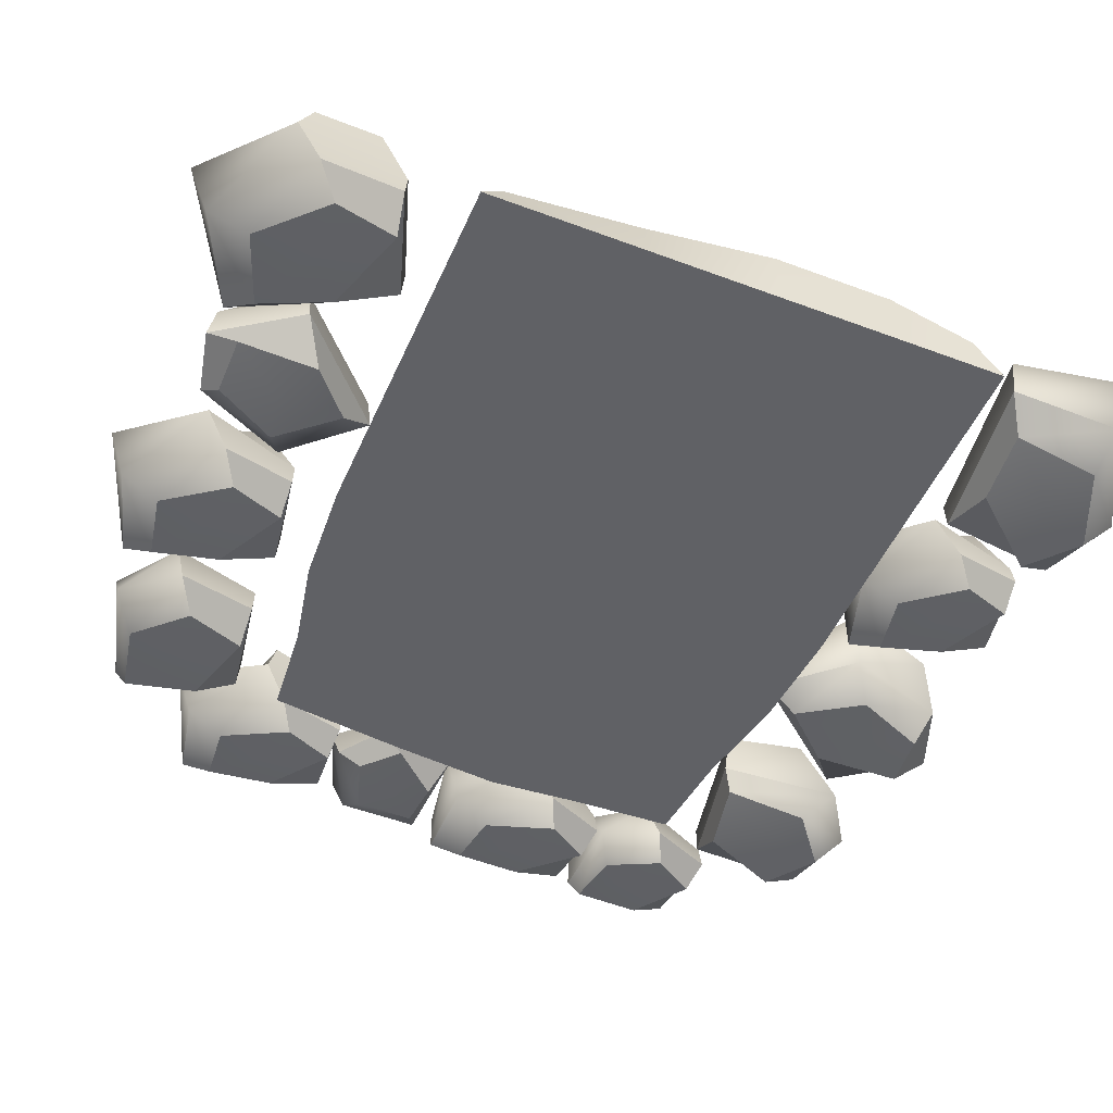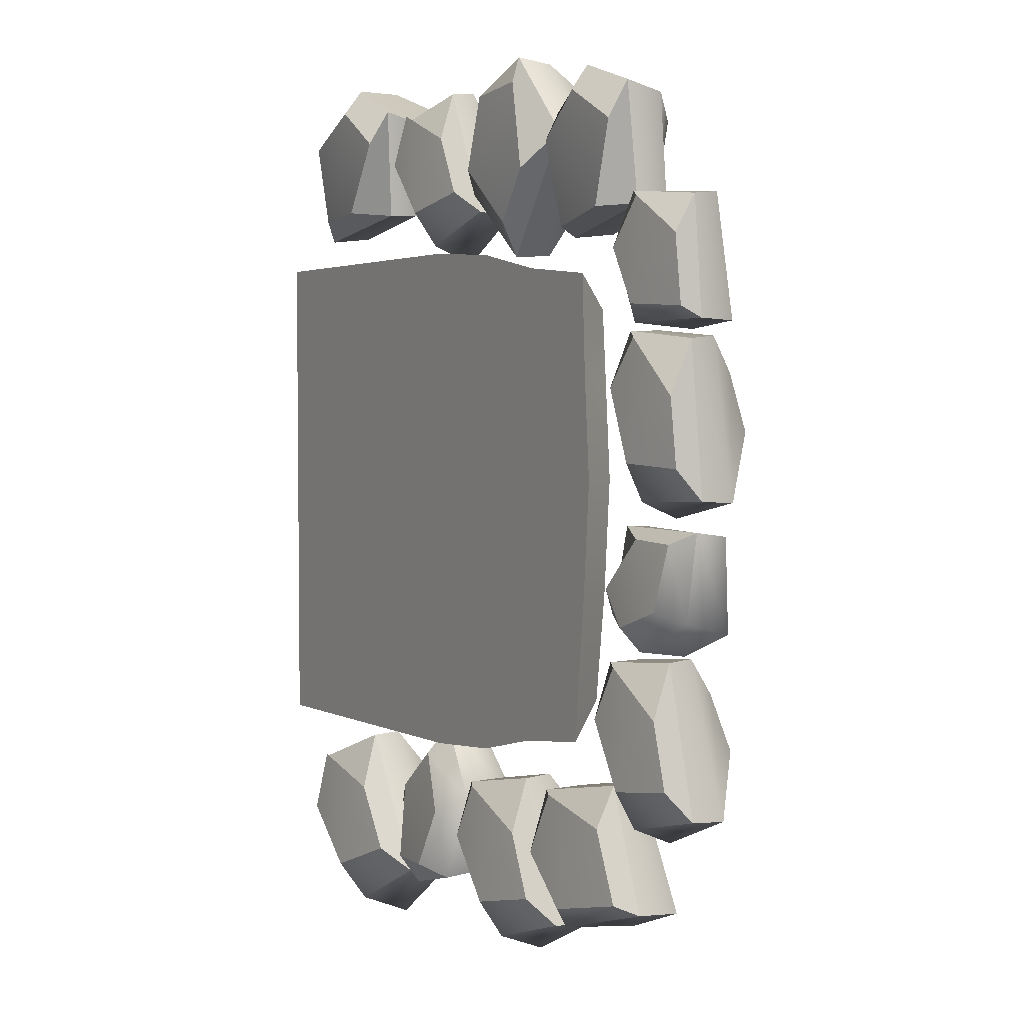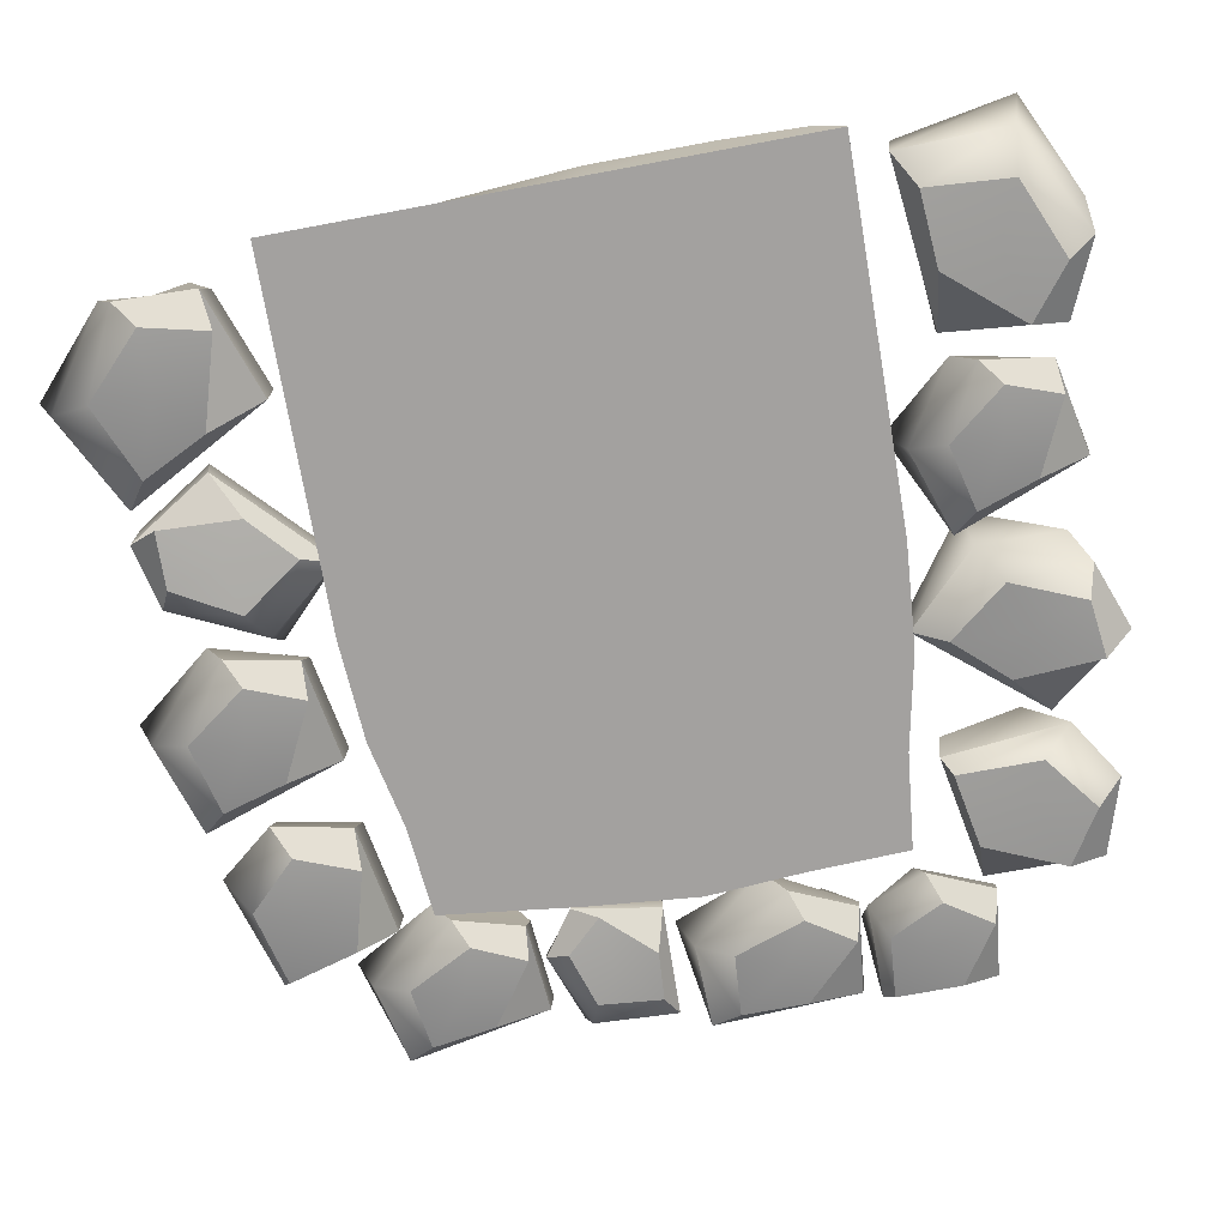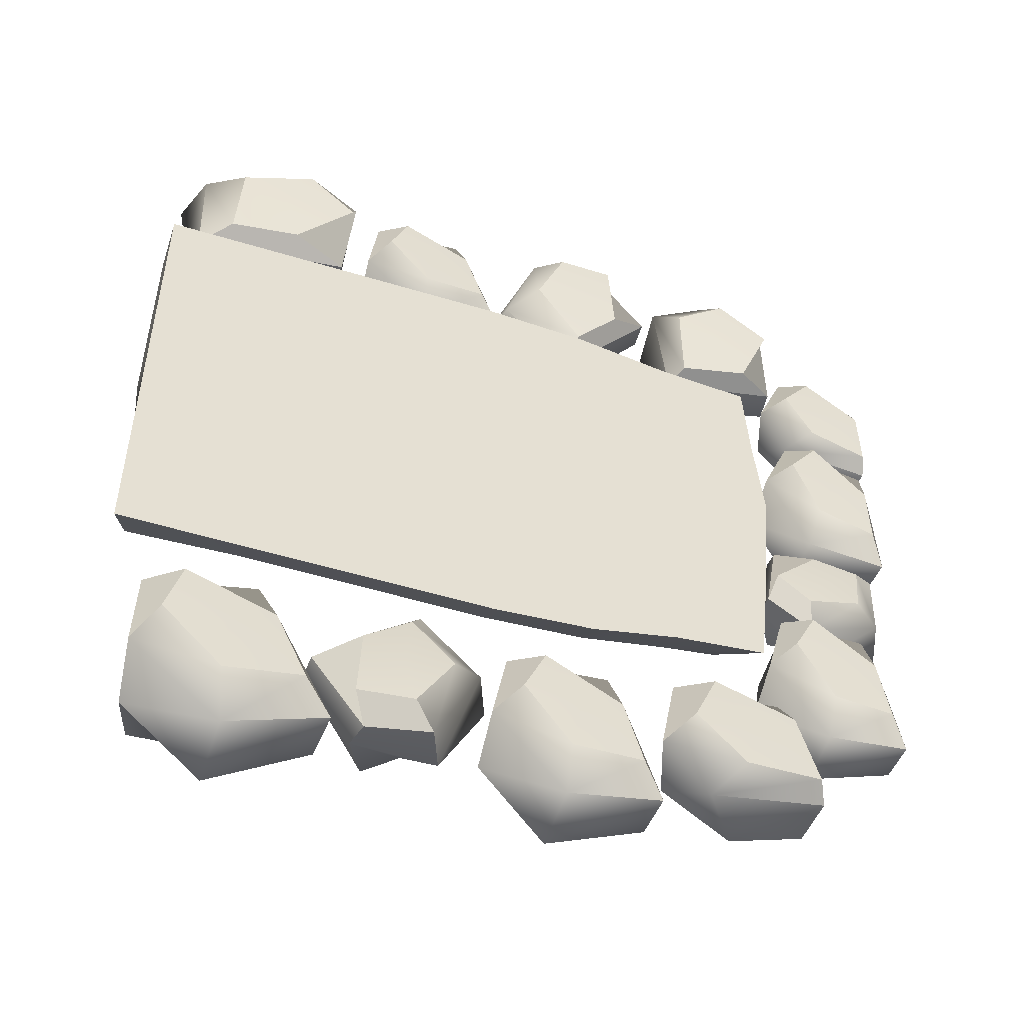
<metadata>
{"format":"obj","ext":"obj","renderer":"f3d","projection":"perspective","resolution":1024,"background":"white","views":[{"elev":-49.8,"azim":-112.9,"up":"+Y"},{"elev":2.1,"azim":60.9,"up":"+Z"},{"elev":-72.3,"azim":-79.9,"up":"+Y"},{"elev":-52.2,"azim":-17.9,"up":"+Z"}]}
</metadata>
<code>
g default
v -252.9 -2.313 -440.5
v -206.6 -2.313 -443.2
v -253 0.2505 -442.4
v -209.2 0.819 -445.4
v -251.6 0.4098 -474.7
v -210 0.819 -472
v -252.6 -2.313 -476.5
v -207.5 -2.313 -474.3
v -213.3 -2.313 -442.5
v -213.9 -2.313 -474.9
v -213.8 0.2505 -473.2
v -213.4 0.2505 -444.4
v -220 -2.313 -441.2
v -219.9 -2.313 -476.2
v -219.9 0.2505 -474.3
v -220 0.2505 -443.2
v -227.3 -2.313 -440.6
v -227 -2.313 -476.7
v -227 0.2505 -474.7
v -227.4 0.2505 -442.7
v -234.7 -2.313 -440.6
v -234.4 -2.313 -476.6
v -234.3 0.2505 -474.6
v -234.7 0.2505 -442.6
v -244.1 -2.313 -440.5
v -243.8 -2.313 -476.6
v -243.8 0.2505 -474.5
v -244.2 0.2505 -442.5
v -252.8 2.07 -448.2
v -244 0.3446 -448.2
v -234.6 2.313 -448.3
v -227.3 0.7501 -448.3
v -219.8 2.313 -448.6
v -213 0.627 -449.6
v -208.8 0.819 -450.1
v -206.3 -2.313 -450.1
v -213 -2.313 -449.6
v -219.8 -2.313 -448.6
v -227.3 -2.313 -448.3
v -234.6 -2.313 -448.3
v -244 -2.313 -448.2
v -252.8 -2.313 -448.2
v -252.8 -2.313 -456.4
v -244 -2.313 -456.4
v -234.5 -2.313 -456.5
v -227.2 -2.313 -456.5
v -219.7 -2.313 -456.6
v -212.6 -2.313 -456.7
v -205.8 -2.313 -456.9
v -208.3 0.819 -456.8
v -212.6 0.4785 -456.7
v -219.7 2.313 -456.6
v -227.2 2.313 -456.5
v -234.5 0.3446 -456.5
v -244 2.313 -456.4
v -252.8 2.07 -456.4
v -252.7 -2.313 -465.3
v -243.9 -2.313 -465.3
v -234.5 -2.313 -465.4
v -227.1 -2.313 -465.4
v -219.7 -2.313 -465.4
v -213 -2.313 -464.9
v -206.4 -2.313 -464.6
v -208.9 0.819 -464.5
v -213 2.313 -464.9
v -219.7 0.3798 -465.4
v -227.1 2.313 -465.4
v -234.5 2.313 -465.4
v -243.9 0.3446 -465.3
v -251.5 2.196 -465.3
g pCube84
f 12 9 4
f 4 9 2
f 50 51 35
f 35 51 34
f 10 11 8
f 8 11 6
f 37 48 36
f 36 48 49
f 35 36 50
f 50 36 49
f 56 43 29
f 29 43 42
f 38 47 37
f 37 47 48
f 14 15 10
f 10 15 11
f 51 52 34
f 34 52 33
f 16 13 12
f 12 13 9
f 39 46 38
f 38 46 47
f 18 19 14
f 14 19 15
f 52 53 33
f 33 53 32
f 20 17 16
f 16 17 13
f 40 45 39
f 39 45 46
f 22 23 18
f 18 23 19
f 53 54 32
f 32 54 31
f 24 21 20
f 20 21 17
f 41 44 40
f 40 44 45
f 26 27 22
f 22 27 23
f 54 55 31
f 31 55 30
f 28 25 24
f 24 25 21
f 44 41 43
f 43 41 42
f 5 27 7
f 7 27 26
f 29 30 56
f 56 30 55
f 1 25 3
f 3 25 28
f 3 28 29
f 29 28 30
f 31 30 24
f 24 30 28
f 32 31 20
f 20 31 24
f 33 32 16
f 16 32 20
f 34 33 12
f 12 33 16
f 35 34 4
f 4 34 12
f 2 36 4
f 4 36 35
f 9 37 2
f 2 37 36
f 13 38 9
f 9 38 37
f 17 39 13
f 13 39 38
f 21 40 17
f 17 40 39
f 25 41 21
f 21 41 40
f 41 25 42
f 42 25 1
f 29 42 3
f 3 42 1
f 58 44 57
f 57 44 43
f 44 58 45
f 45 58 59
f 45 59 46
f 46 59 60
f 46 60 47
f 47 60 61
f 47 61 48
f 48 61 62
f 48 62 49
f 49 62 63
f 50 49 64
f 64 49 63
f 64 65 50
f 50 65 51
f 65 66 51
f 51 66 52
f 66 67 52
f 52 67 53
f 67 68 53
f 53 68 54
f 68 69 54
f 54 69 55
f 56 55 70
f 70 55 69
f 70 57 56
f 56 57 43
f 26 58 7
f 7 58 57
f 58 26 59
f 59 26 22
f 59 22 60
f 60 22 18
f 60 18 61
f 61 18 14
f 61 14 62
f 62 14 10
f 62 10 63
f 63 10 8
f 64 63 6
f 6 63 8
f 65 64 11
f 11 64 6
f 66 65 15
f 15 65 11
f 67 66 19
f 19 66 15
f 68 67 23
f 23 67 19
f 69 68 27
f 27 68 23
f 70 69 5
f 5 69 27
f 7 57 5
f 5 57 70
g default
v -243.3 -1.804 -436.3
v -248.4 -1.454 -436.7
v -248.2 -2.416 -430.9
v -242.8 -2.58 -428.6
v -239.2 -2.163 -431.3
v -239.3 -0.2625 -436.8
v -250.7 0.1175 -438.1
v -251 -0.5506 -430.4
v -243.7 -0.722 -426.6
v -238.7 -0.8313 -428.8
v -239.1 1.851 -436.7
v -250.8 3.261 -437.7
v -252.3 3.261 -429.7
v -245.4 3.253 -426.4
v -238.6 1.617 -429.5
v -241.6 5.747 -433.3
v -245.9 6.13 -435.1
v -246.2 6.728 -431.3
v -244.7 6.986 -427.8
v -240.4 5.361 -428.7
v -244.5 -2.42 -432.5
v -243.2 6.823 -430.8
v -229.3 -1.055 -431.9
v -227.7 -0.7569 -436
v -232.5 -1.577 -437.2
v -235.7 -1.716 -433.3
v -234.4 -1.361 -429.7
v -229.9 0.2584 -428.5
v -226.1 0.5823 -437.5
v -232.3 0.01291 -439.6
v -237.2 -0.1332 -434.5
v -236.5 -0.2263 -429.9
v -230 2.06 -428.3
v -226.4 3.261 -437.7
v -232.6 3.261 -440.9
v -236.9 3.254 -436
v -236 1.86 -429.7
v -232.1 5.38 -431.2
v -229.7 5.705 -434.3
v -232.7 4.682 -435.5
v -235.1 4.384 -434.2
v -235.2 5.364 -431.7
v -232.1 -1.58 -433.8
v -216.6 -1.399 -435.3
v -219.7 -1.077 -438.8
v -223.3 -1.962 -434.9
v -221.2 -2.112 -429.9
v -217.1 -1.729 -429.3
v -213.6 0.01938 -433
v -220.3 0.369 -441.2
v -225.5 -0.2457 -436.4
v -223.1 -0.4034 -429.2
v -218.4 -0.5039 -427.4
v -213.6 1.964 -432.8
v -220.6 3.261 -441
v -226.8 3.261 -436.7
v -224.4 3.253 -430.1
v -217.9 1.749 -427.8
v -217.4 5.548 -432.2
v -219 5.9 -436.1
v -221.8 4.795 -433.9
v -221.8 4.473 -431
v -219.4 5.531 -429.5
v -219.8 -1.966 -433.6
v -205.8 -1.804 -438.9
v -210.9 -1.454 -439.8
v -211.3 -2.416 -434.1
v -207.5 -2.58 -431.1
v -203.6 -2.163 -433.4
v -203.1 -0.2625 -438.9
v -211.6 0.1175 -440.5
v -212.8 -0.5506 -431.9
v -208.7 -0.722 -429.2
v -203.4 -0.8313 -430.8
v -202.9 1.851 -438.7
v -211.8 3.261 -440.1
v -213 3.261 -434.6
v -209.2 3.253 -430.4
v -203.3 1.617 -431.5
v -206.6 3.854 -435.7
v -209.8 4.236 -437.4
v -210.7 3.035 -434.1
v -208.7 4.038 -432.4
v -205.8 3.836 -433
v -208.8 -2.42 -435.2
v -198.7 -1.772 -472
v -197.8 -1.491 -476.4
v -202.4 -2.263 -477
v -204.9 -2.394 -472.5
v -203.1 -2.06 -468.9
v -198.8 -0.5363 -468.3
v -196.5 -0.2317 -478.3
v -202.5 -0.7672 -479.5
v -206.4 -0.9046 -473.5
v -205.2 -0.9922 -468.8
v -198.8 1.158 -468.2
v -196.8 2.288 -478.4
v -203 2.288 -480.8
v -206.4 2.281 -475
v -204.6 0.9704 -468.7
v -201.3 4.281 -470.8
v -199.4 4.587 -474.4
v -202.4 5.067 -475.2
v -205.3 5.274 -474.3
v -205.1 3.971 -470.3
v -201.6 -2.266 -473.5
v -203.1 5.143 -472.6
v -201.8 -1.171 -460.6
v -198.3 -0.9326 -460.8
v -199 -1.59 -465.1
v -202.9 -1.701 -466.3
v -205.1 -1.417 -464
v -204.5 -0.1187 -459.8
v -196.7 0.1409 -460
v -197.1 -0.3155 -465.8
v -202.5 -0.4326 -468
v -205.7 -0.5072 -465.8
v -204.7 1.325 -459.9
v -196.6 2.288 -460.3
v -196.3 2.288 -466.5
v -201.3 2.282 -468.3
v -205.6 1.165 -465.3
v -203.3 3.986 -462.7
v -200.2 4.247 -461.7
v -200.3 3.427 -464.7
v -202 3.188 -466.1
v -203.9 3.974 -465.4
v -201.4 -1.593 -463.6
v -196.8 -1.772 -451.4
v -196.6 -1.491 -456
v -201.2 -2.263 -455.7
v -203 -2.394 -450.8
v -200.7 -2.06 -447.6
v -196.3 -0.5363 -447.8
v -195.5 -0.2317 -458
v -201.7 -0.7672 -458.2
v -204.6 -0.9046 -451.6
v -202.7 -0.9922 -447.1
v -196.4 1.158 -447.6
v -195.8 2.288 -458.1
v -202.3 2.288 -459.3
v -204.8 2.281 -453.1
v -202.2 0.9704 -447.1
v -199.2 4.281 -449.8
v -197.8 4.587 -453.6
v -200.9 3.624 -453.9
v -202.7 3.344 -451.9
v -202.1 4.266 -449.3
v -199.9 -2.266 -452.4
v -196.3 -1.772 -441.2
v -196.1 -1.491 -445.8
v -200.7 -2.263 -445.5
v -202.7 -2.394 -441.8
v -200.4 -2.06 -438.6
v -196 -0.5363 -438.8
v -195.7 -0.2317 -446.5
v -202.6 -0.7672 -446.6
v -204.3 -0.9046 -442.6
v -202.4 -0.9922 -438.1
v -196.1 1.158 -438.6
v -196 2.288 -446.6
v -200.5 2.288 -447
v -203.4 2.281 -443.2
v -201.9 0.9704 -438.1
v -198.9 2.763 -441.5
v -197.9 3.07 -444.6
v -200.6 2.107 -444.9
v -201.8 2.911 -443
v -200.9 2.749 -440.5
v -199.5 -2.266 -443.4
v -205.6 -1.804 -479.9
v -204 -1.454 -484.8
v -209.7 -2.416 -485.9
v -213.1 -2.58 -482.5
v -211.3 -2.163 -478.3
v -205.9 -0.2625 -477.2
v -203.3 0.1175 -485.4
v -211.6 -0.5506 -487.7
v -214.8 -0.722 -483.9
v -213.8 -0.8313 -478.4
v -206.1 1.851 -477
v -203.6 3.261 -485.6
v -209 3.261 -487.5
v -213.5 3.253 -484.2
v -213.2 1.617 -478.2
v -208.7 3.854 -481
v -206.6 4.236 -484
v -209.7 3.035 -485.2
v -211.7 4.038 -483.5
v -211.4 3.836 -480.6
v -208.9 -2.42 -483.3
v -217.8 -1.399 -482
v -216.3 -1.077 -486.5
v -221.6 -1.962 -487.5
v -224.8 -2.112 -483.2
v -223.2 -1.729 -479.4
v -218.2 0.01938 -478.3
v -214.6 0.369 -488.2
v -221.4 -0.2457 -490.2
v -226.4 -0.4034 -484.5
v -225.5 -0.5039 -479.5
v -218.3 1.964 -478.1
v -214.9 3.261 -488.4
v -221.8 3.261 -491.5
v -226.2 3.253 -486
v -224.9 1.749 -479.3
v -220.8 5.548 -481.1
v -218.3 5.9 -484.5
v -221.7 4.795 -485.7
v -224.2 4.473 -484.2
v -224.2 5.531 -481.5
v -220.9 -1.966 -483.9
v -235.4 -1.055 -481
v -232.1 -0.7569 -478.1
v -229.3 -1.577 -482.2
v -231.8 -1.716 -486.5
v -235.7 -1.361 -486.5
v -238.4 0.2584 -482.7
v -231.2 0.5823 -476
v -227.1 0.01291 -481.1
v -230.2 -0.1332 -487.5
v -234.7 -0.2263 -488.5
v -238.5 2.06 -482.9
v -231 3.261 -476.2
v -225.8 3.261 -481
v -228.9 3.254 -486.7
v -235.1 1.86 -488.1
v -235 5.38 -483.9
v -233 5.705 -480.5
v -230.8 4.682 -483
v -231.2 4.384 -485.6
v -233.5 5.364 -486.7
v -232.6 -1.58 -483
v -241.2 -1.804 -481.9
v -238.9 -1.454 -486.5
v -244.3 -2.416 -488.5
v -248.6 -2.58 -484.4
v -247.5 -2.163 -480
v -242.4 -0.2625 -478
v -236.8 0.1175 -488
v -243.7 -0.5506 -491.3
v -250.1 -0.722 -486
v -250 -0.8313 -480.5
v -242.5 1.851 -477.8
v -237.1 3.261 -488.3
v -243.9 3.261 -492.8
v -249.6 3.253 -487.7
v -249.4 1.617 -480.2
v -244.7 5.747 -481.5
v -241.4 6.13 -484.7
v -244.8 6.728 -486.6
v -248.6 6.986 -486.5
v -249.5 5.361 -482.2
v -244.3 -2.42 -484.5
v -246.4 6.823 -483.9
g rock_34
f 71 72 77 76
f 72 73 78 77
f 73 74 79 78
f 74 75 80 79
f 80 75 71 76
f 76 77 82 81
f 77 78 83 82
f 78 79 84 83
f 79 80 85 84
f 85 80 76 81
f 82 87 86 81
f 83 88 87 82
f 84 89 88 83
f 85 90 89 84
f 86 90 85 81
f 72 71 91 73
f 74 73 91 75
f 75 91 71
f 92 86 87 88
f 92 88 89 90
f 92 90 86
f 93 94 99 98
f 94 95 100 99
f 95 96 101 100
f 96 97 102 101
f 102 97 93 98
f 98 99 104 103
f 99 100 105 104
f 100 101 106 105
f 101 102 107 106
f 107 102 98 103
f 104 109 108 103
f 105 110 109 104
f 106 111 110 105
f 107 112 111 106
f 108 112 107 103
f 94 93 113 95
f 96 95 113 97
f 97 113 93
f 111 108 109 110
f 111 112 108
f 114 115 120 119
f 115 116 121 120
f 116 117 122 121
f 117 118 123 122
f 123 118 114 119
f 119 120 125 124
f 120 121 126 125
f 121 122 127 126
f 122 123 128 127
f 128 123 119 124
f 125 130 129 124
f 126 131 130 125
f 127 132 131 126
f 128 133 132 127
f 129 133 128 124
f 115 114 134 116
f 117 116 134 118
f 118 134 114
f 132 129 130 131
f 132 133 129
f 135 136 141 140
f 136 137 142 141
f 137 138 143 142
f 138 139 144 143
f 144 139 135 140
f 140 141 146 145
f 141 142 147 146
f 142 143 148 147
f 143 144 149 148
f 149 144 140 145
f 146 151 150 145
f 147 152 151 146
f 148 153 152 147
f 149 154 153 148
f 150 154 149 145
f 136 135 155 137
f 138 137 155 139
f 139 155 135
f 153 150 151 152
f 153 154 150
f 156 157 162 161
f 157 158 163 162
f 158 159 164 163
f 159 160 165 164
f 165 160 156 161
f 161 162 167 166
f 162 163 168 167
f 163 164 169 168
f 164 165 170 169
f 170 165 161 166
f 167 172 171 166
f 168 173 172 167
f 169 174 173 168
f 170 175 174 169
f 171 175 170 166
f 157 156 176 158
f 159 158 176 160
f 160 176 156
f 177 171 172 173
f 177 173 174 175
f 177 175 171
f 178 179 184 183
f 179 180 185 184
f 180 181 186 185
f 181 182 187 186
f 187 182 178 183
f 183 184 189 188
f 184 185 190 189
f 185 186 191 190
f 186 187 192 191
f 192 187 183 188
f 189 194 193 188
f 190 195 194 189
f 191 196 195 190
f 192 197 196 191
f 193 197 192 188
f 179 178 198 180
f 181 180 198 182
f 182 198 178
f 196 193 194 195
f 196 197 193
f 199 200 205 204
f 200 201 206 205
f 201 202 207 206
f 202 203 208 207
f 208 203 199 204
f 204 205 210 209
f 205 206 211 210
f 206 207 212 211
f 207 208 213 212
f 213 208 204 209
f 210 215 214 209
f 211 216 215 210
f 212 217 216 211
f 213 218 217 212
f 214 218 213 209
f 200 199 219 201
f 202 201 219 203
f 203 219 199
f 217 214 215 216
f 217 218 214
f 220 221 226 225
f 221 222 227 226
f 222 223 228 227
f 223 224 229 228
f 229 224 220 225
f 225 226 231 230
f 226 227 232 231
f 227 228 233 232
f 228 229 234 233
f 234 229 225 230
f 231 236 235 230
f 232 237 236 231
f 233 238 237 232
f 234 239 238 233
f 235 239 234 230
f 221 220 240 222
f 223 222 240 224
f 224 240 220
f 238 235 236 237
f 238 239 235
f 241 242 247 246
f 242 243 248 247
f 243 244 249 248
f 244 245 250 249
f 250 245 241 246
f 246 247 252 251
f 247 248 253 252
f 248 249 254 253
f 249 250 255 254
f 255 250 246 251
f 252 257 256 251
f 253 258 257 252
f 254 259 258 253
f 255 260 259 254
f 256 260 255 251
f 242 241 261 243
f 244 243 261 245
f 245 261 241
f 259 256 257 258
f 259 260 256
f 262 263 268 267
f 263 264 269 268
f 264 265 270 269
f 265 266 271 270
f 271 266 262 267
f 267 268 273 272
f 268 269 274 273
f 269 270 275 274
f 270 271 276 275
f 276 271 267 272
f 273 278 277 272
f 274 279 278 273
f 275 280 279 274
f 276 281 280 275
f 277 281 276 272
f 263 262 282 264
f 265 264 282 266
f 266 282 262
f 280 277 278 279
f 280 281 277
f 283 284 289 288
f 284 285 290 289
f 285 286 291 290
f 286 287 292 291
f 292 287 283 288
f 288 289 294 293
f 289 290 295 294
f 290 291 296 295
f 291 292 297 296
f 297 292 288 293
f 294 299 298 293
f 295 300 299 294
f 296 301 300 295
f 297 302 301 296
f 298 302 297 293
f 284 283 303 285
f 286 285 303 287
f 287 303 283
f 301 298 299 300
f 301 302 298
f 304 305 310 309
f 305 306 311 310
f 306 307 312 311
f 307 308 313 312
f 313 308 304 309
f 309 310 315 314
f 310 311 316 315
f 311 312 317 316
f 312 313 318 317
f 318 313 309 314
f 315 320 319 314
f 316 321 320 315
f 317 322 321 316
f 318 323 322 317
f 319 323 318 314
f 305 304 324 306
f 307 306 324 308
f 308 324 304
f 325 319 320 321
f 325 321 322 323
f 325 323 319

</code>
